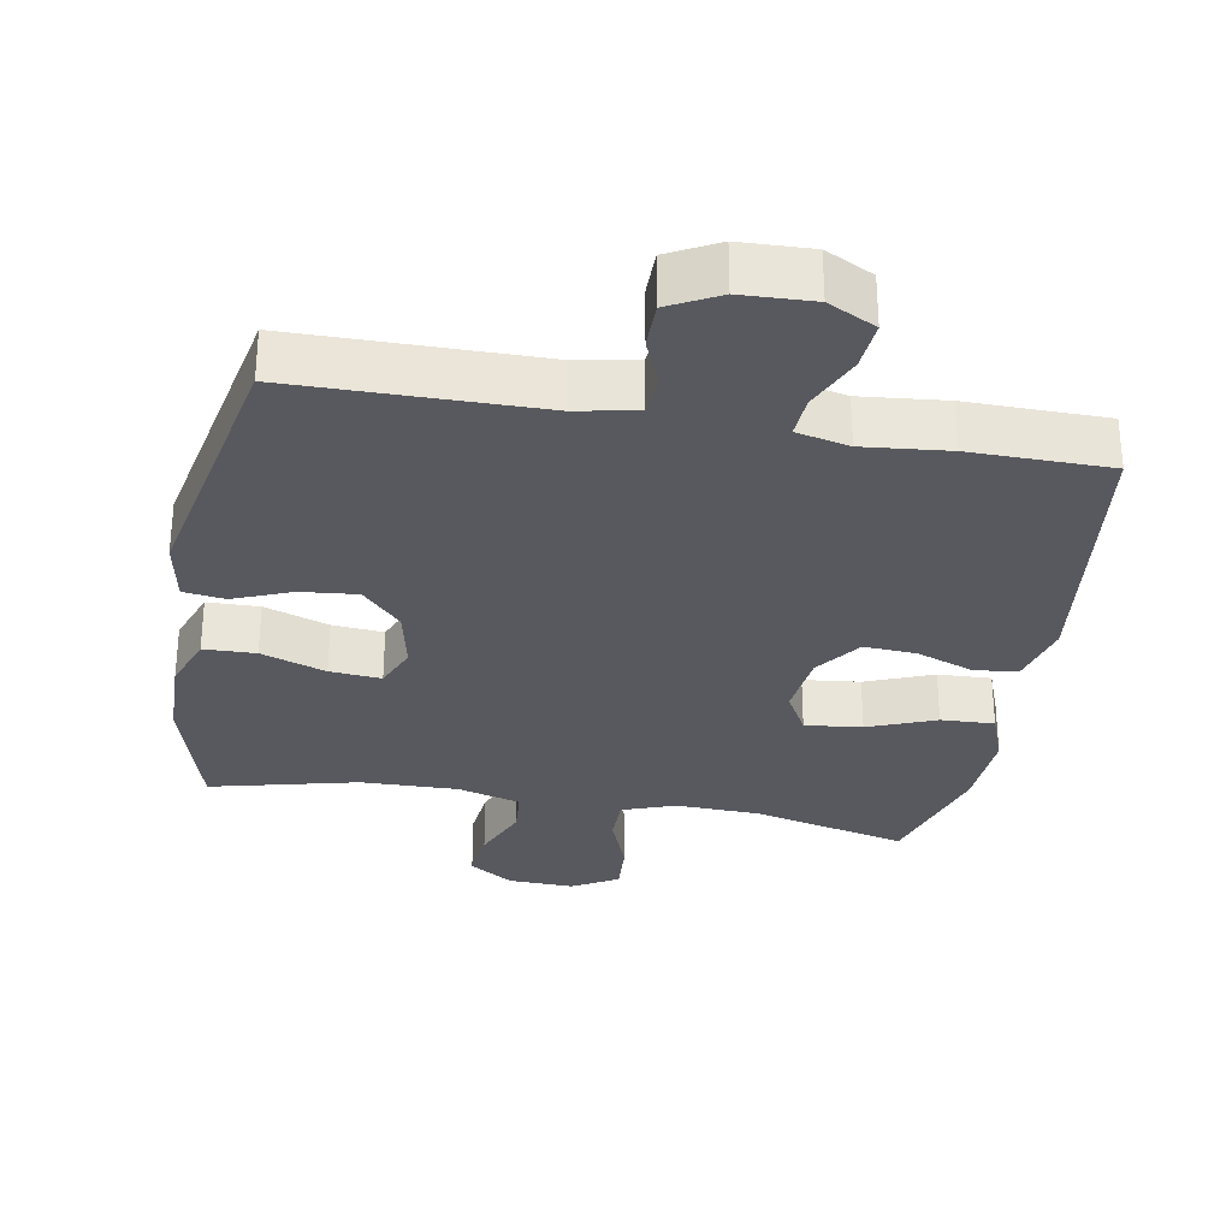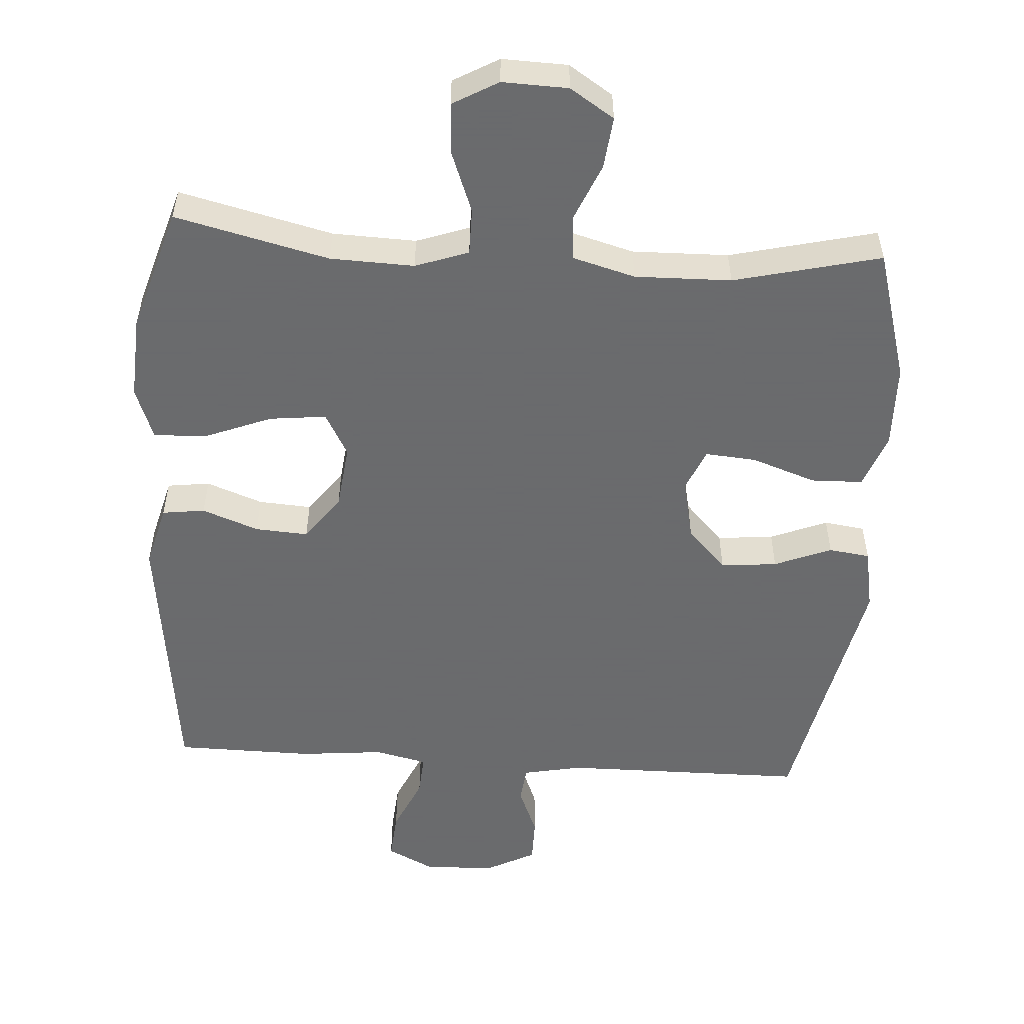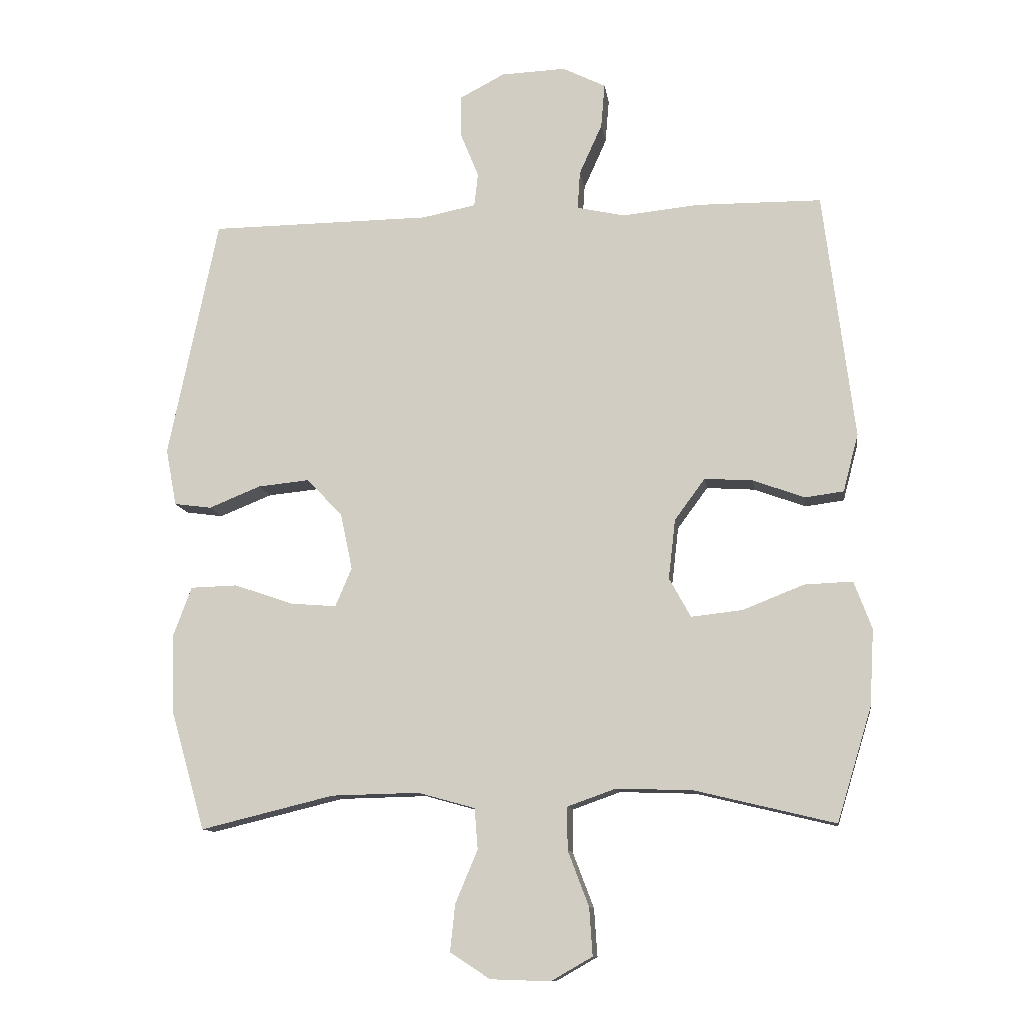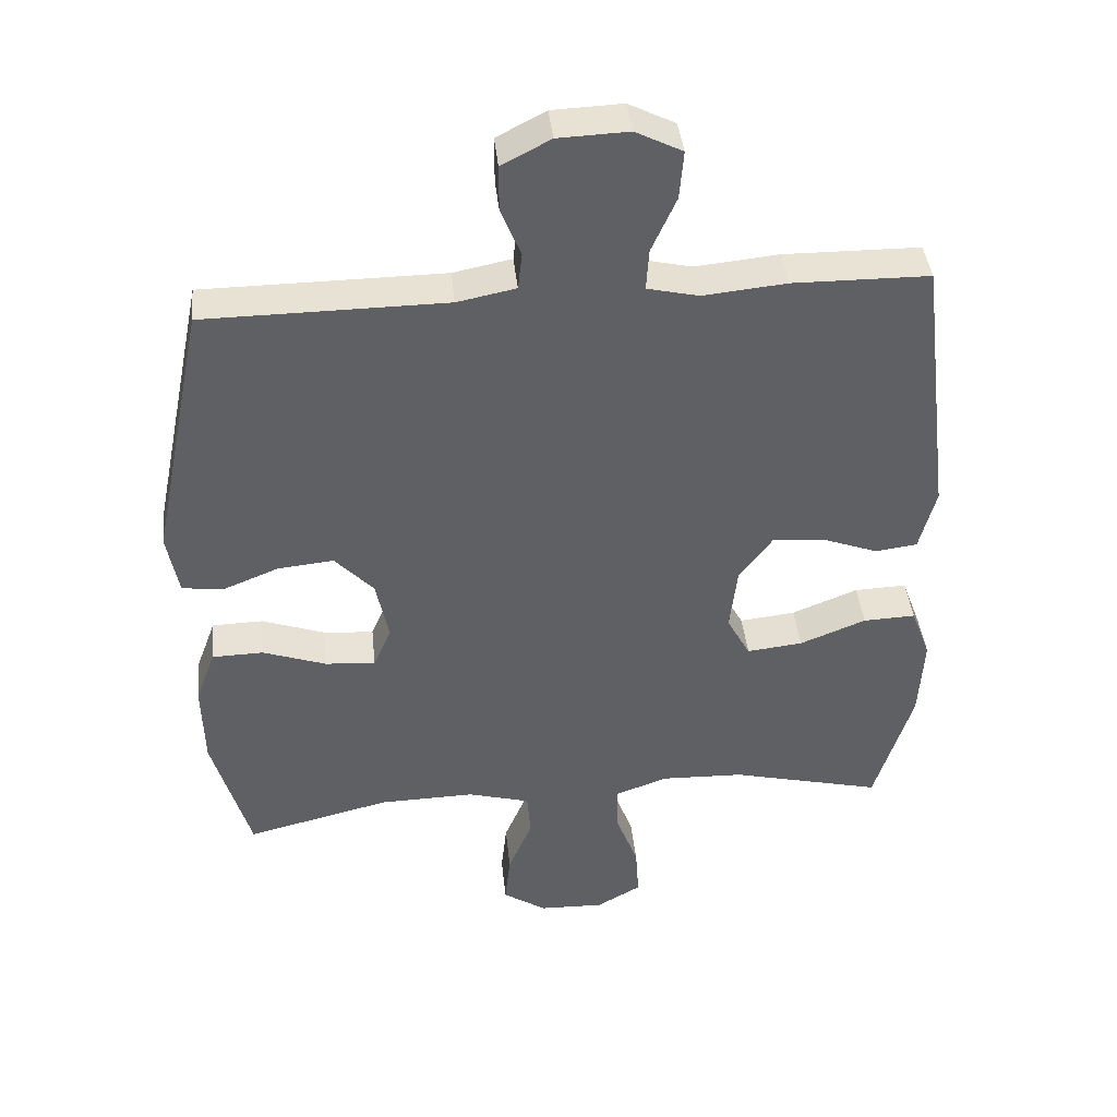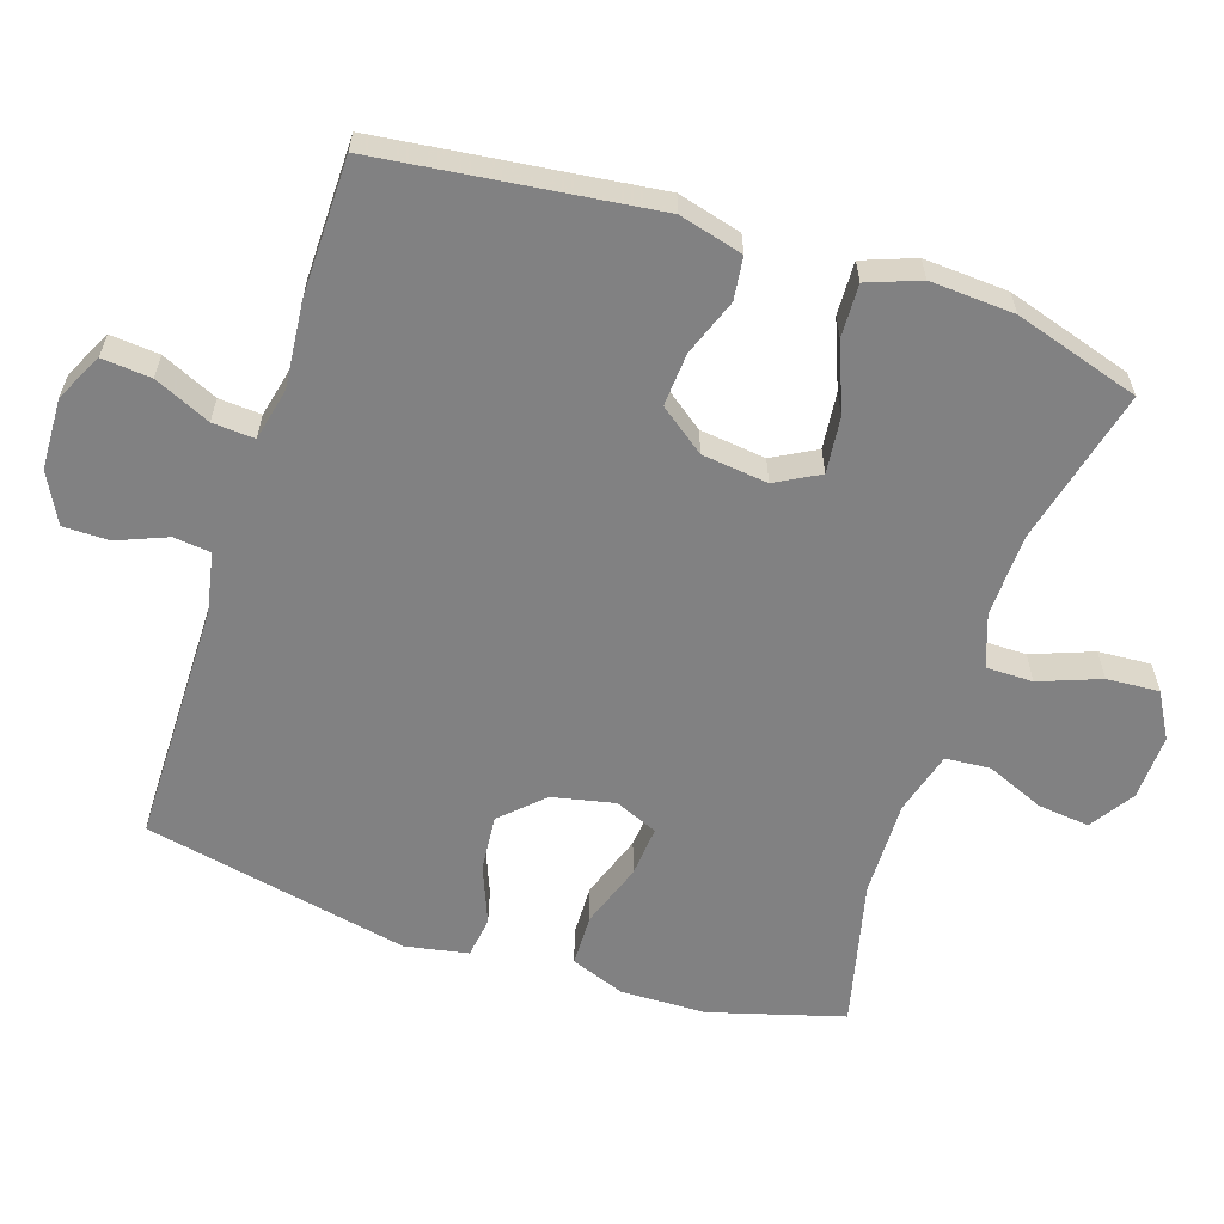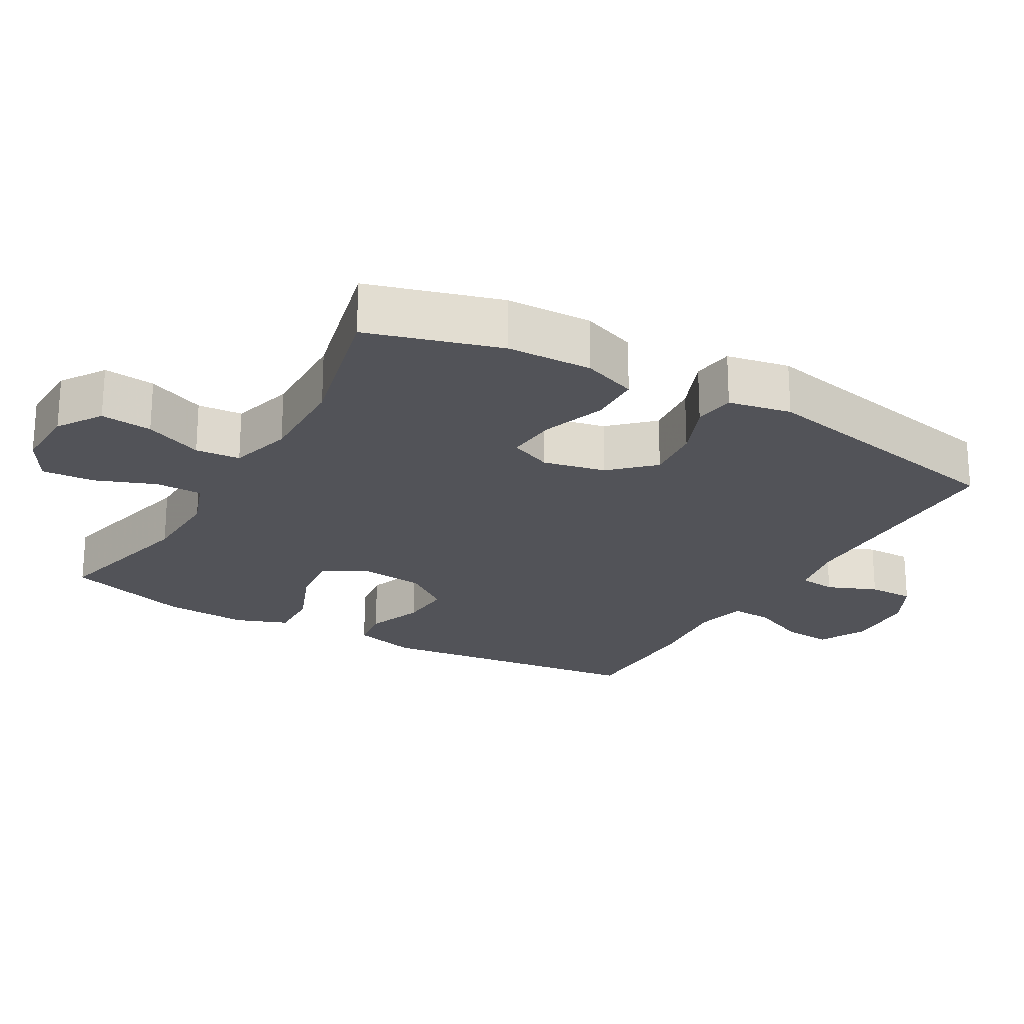
<metadata>
{"format":"obj","ext":"obj","renderer":"f3d","projection":"perspective","resolution":1024,"background":"white","views":[{"elev":-30.4,"azim":-10.1,"up":"+Y"},{"elev":-53.2,"azim":176.2,"up":"+Y"},{"elev":-11.6,"azim":8.2,"up":"+Z"},{"elev":40.9,"azim":-5.9,"up":"+Z"},{"elev":-60.5,"azim":71.7,"up":"+Y"},{"elev":-22.6,"azim":-119.7,"up":"+Y"}]}
</metadata>
<code>
v -0.5 0.07 0.5
v -0.151 0.07 0.503
v -0.066 0.07 0.52
v -0.06 0.07 0.573
v -0.089 0.07 0.644
v -0.089 0.07 0.71
v -0.018 0.07 0.747
v 0.084 0.07 0.751
v 0.152 0.07 0.717
v 0.146 0.07 0.647
v 0.11 0.07 0.567
v 0.106 0.07 0.507
v 0.181 0.07 0.49
v 0.302 0.07 0.502
v 0.5 0.07 0.5
v 0.548 0.07 0.109
v 0.524 0.07 0.018
v 0.463 0.07 0.01
v 0.382 0.07 0.04
v 0.306 0.07 0.045
v 0.258 0.07 -0.02
v 0.247 0.07 -0.114
v 0.281 0.07 -0.176
v 0.362 0.07 -0.167
v 0.458 0.07 -0.129
v 0.534 0.07 -0.126
v 0.562 0.07 -0.201
v 0.555 0.07 -0.321
v 0.5 0.07 -0.5
v 0.28 0.07 -0.447
v 0.16 0.07 -0.443
v 0.084 0.07 -0.47
v 0.084 0.07 -0.537
v 0.117 0.07 -0.624
v 0.122 0.07 -0.699
v 0.057 0.07 -0.736
v -0.037 0.07 -0.733
v -0.1 0.07 -0.692
v -0.092 0.07 -0.618
v -0.057 0.07 -0.535
v -0.062 0.07 -0.471
v -0.152 0.07 -0.446
v -0.29 0.07 -0.449
v -0.5 0.07 -0.5
v -0.555 0.07 -0.31
v -0.558 0.07 -0.188
v -0.529 0.07 -0.11
v -0.455 0.07 -0.108
v -0.363 0.07 -0.14
v -0.29 0.07 -0.146
v -0.264 0.07 -0.085
v -0.283 0.07 0.004
v -0.339 0.07 0.063
v -0.42 0.07 0.055
v -0.502 0.07 0.022
v -0.561 0.07 0.03
v -0.578 0.07 0.12
v -0.5 0 0.5
v -0.151 0 0.503
v -0.066 0 0.52
v -0.06 0 0.573
v -0.089 0 0.644
v -0.089 0 0.71
v -0.018 0 0.747
v 0.084 0 0.751
v 0.152 0 0.717
v 0.146 0 0.647
v 0.11 0 0.567
v 0.106 0 0.507
v 0.181 0 0.49
v 0.302 0 0.502
v 0.5 0 0.5
v 0.548 0 0.109
v 0.524 0 0.018
v 0.463 0 0.01
v 0.382 0 0.04
v 0.306 0 0.045
v 0.258 0 -0.02
v 0.247 0 -0.114
v 0.281 0 -0.176
v 0.362 0 -0.167
v 0.458 0 -0.129
v 0.534 0 -0.126
v 0.562 0 -0.201
v 0.555 0 -0.321
v 0.5 0 -0.5
v 0.28 0 -0.447
v 0.16 0 -0.443
v 0.084 0 -0.47
v 0.084 0 -0.537
v 0.117 0 -0.624
v 0.122 0 -0.699
v 0.057 0 -0.736
v -0.037 0 -0.733
v -0.1 0 -0.692
v -0.092 0 -0.618
v -0.057 0 -0.535
v -0.062 0 -0.471
v -0.152 0 -0.446
v -0.29 0 -0.449
v -0.5 0 -0.5
v -0.555 0 -0.31
v -0.558 0 -0.188
v -0.529 0 -0.11
v -0.455 0 -0.108
v -0.363 0 -0.14
v -0.29 0 -0.146
v -0.264 0 -0.085
v -0.283 0 0.004
v -0.339 0 0.063
v -0.42 0 0.055
v -0.502 0 0.022
v -0.561 0 0.03
v -0.578 0 0.12
f 57 1 2
f 56 57 2
f 55 56 2
f 54 55 2
f 53 54 2 3
f 52 53 3
f 51 52 3
f 47 48 49
f 46 47 49
f 45 46 49
f 44 45 49
f 43 44 49
f 42 43 49 50
f 41 42 50 51
f 38 39 40
f 37 38 40
f 36 37 40
f 35 36 40
f 34 35 40
f 33 34 40
f 32 33 40 41
f 41 51 3
f 32 41 3
f 31 32 3
f 28 29 30
f 27 28 30
f 26 27 30
f 25 26 30
f 24 25 30
f 23 24 30 31
f 17 18 19
f 16 17 19
f 15 16 19
f 14 15 19
f 13 14 19
f 12 13 19 20
f 9 10 11
f 8 9 11
f 7 8 11
f 6 7 11
f 5 6 11
f 4 5 11
f 4 11 12
f 12 20 21
f 4 12 21
f 3 4 21
f 22 23 31
f 3 21 22 31
f 59 58 114
f 59 114 113
f 59 113 112
f 59 112 111
f 60 59 111 110
f 60 110 109
f 60 109 108
f 106 105 104
f 106 104 103
f 106 103 102
f 106 102 101
f 106 101 100
f 107 106 100 99
f 108 107 99 98
f 97 96 95
f 97 95 94
f 97 94 93
f 97 93 92
f 97 92 91
f 97 91 90
f 98 97 90 89
f 60 108 98
f 60 98 89
f 60 89 88
f 87 86 85
f 87 85 84
f 87 84 83
f 87 83 82
f 87 82 81
f 88 87 81 80
f 76 75 74
f 76 74 73
f 76 73 72
f 76 72 71
f 76 71 70
f 77 76 70 69
f 68 67 66
f 68 66 65
f 68 65 64
f 68 64 63
f 68 63 62
f 68 62 61
f 69 68 61
f 78 77 69
f 78 69 61
f 78 61 60
f 88 80 79
f 88 79 78 60
f 1 58 59 2
f 2 59 60 3
f 3 60 61 4
f 4 61 62 5
f 5 62 63 6
f 6 63 64 7
f 7 64 65 8
f 8 65 66 9
f 9 66 67 10
f 10 67 68 11
f 11 68 69 12
f 12 69 70 13
f 13 70 71 14
f 14 71 72 15
f 15 72 73 16
f 16 73 74 17
f 17 74 75 18
f 18 75 76 19
f 19 76 77 20
f 20 77 78 21
f 21 78 79 22
f 22 79 80 23
f 23 80 81 24
f 24 81 82 25
f 25 82 83 26
f 26 83 84 27
f 27 84 85 28
f 28 85 86 29
f 29 86 87 30
f 30 87 88 31
f 31 88 89 32
f 32 89 90 33
f 33 90 91 34
f 34 91 92 35
f 35 92 93 36
f 36 93 94 37
f 37 94 95 38
f 38 95 96 39
f 39 96 97 40
f 40 97 98 41
f 41 98 99 42
f 42 99 100 43
f 43 100 101 44
f 44 101 102 45
f 45 102 103 46
f 46 103 104 47
f 47 104 105 48
f 48 105 106 49
f 49 106 107 50
f 50 107 108 51
f 51 108 109 52
f 52 109 110 53
f 53 110 111 54
f 54 111 112 55
f 55 112 113 56
f 56 113 114 57
f 57 114 58 1

</code>
